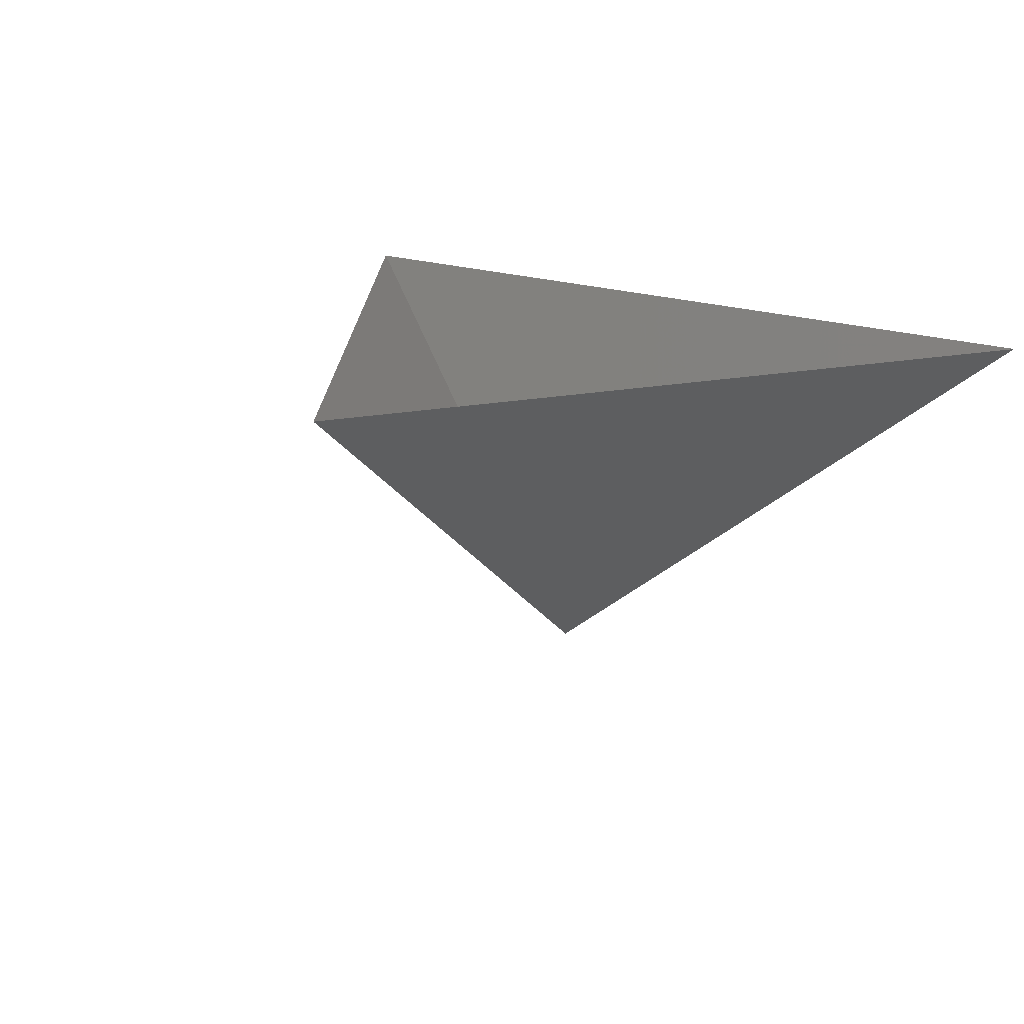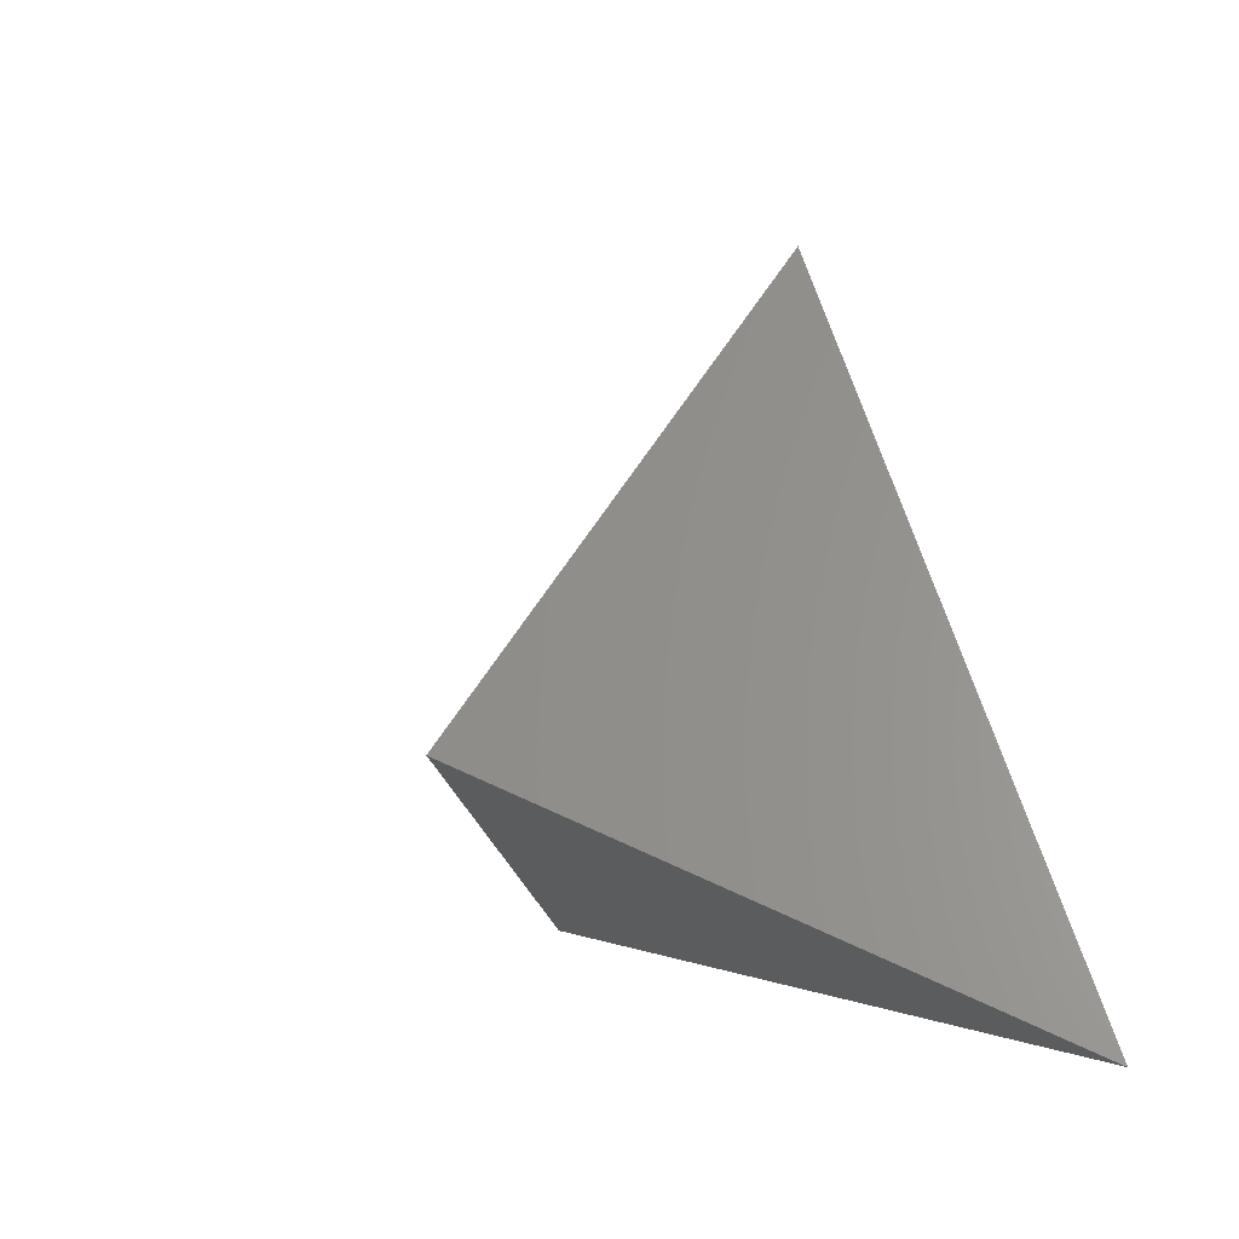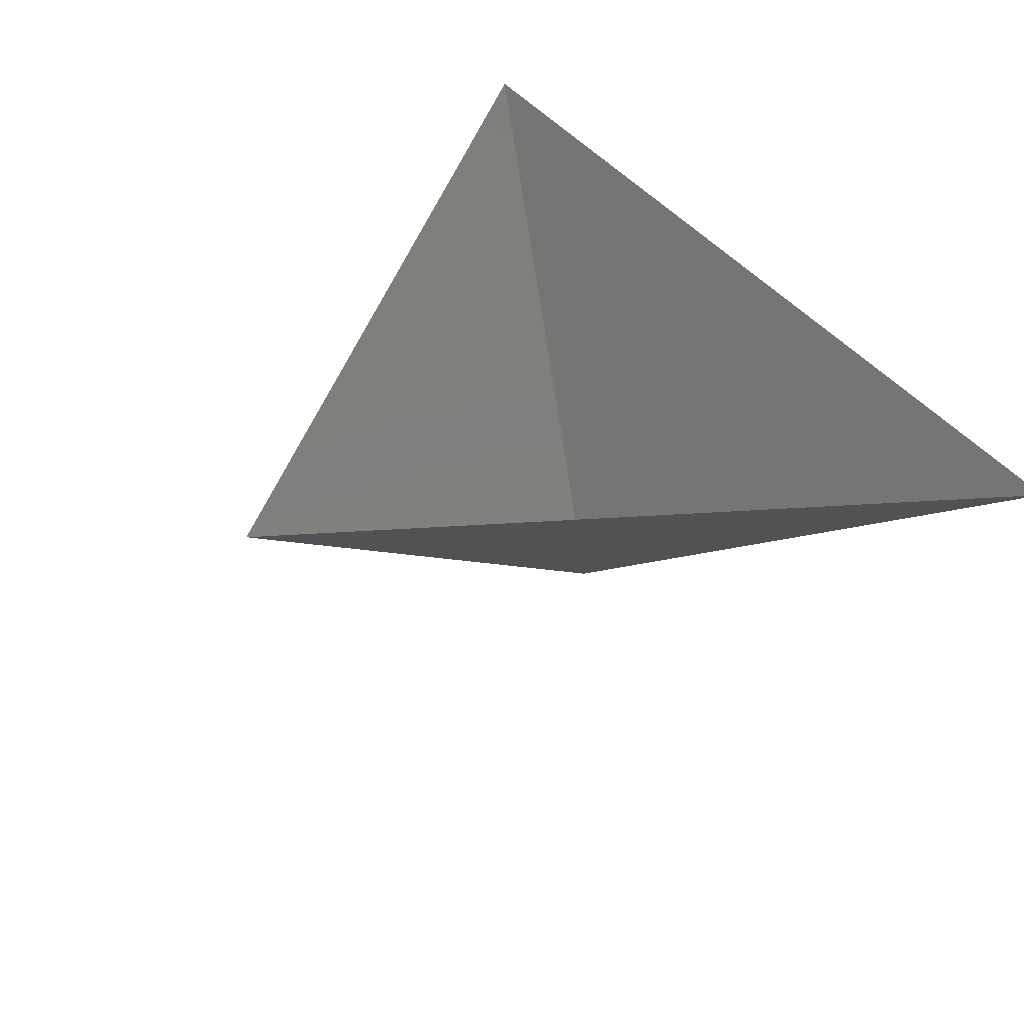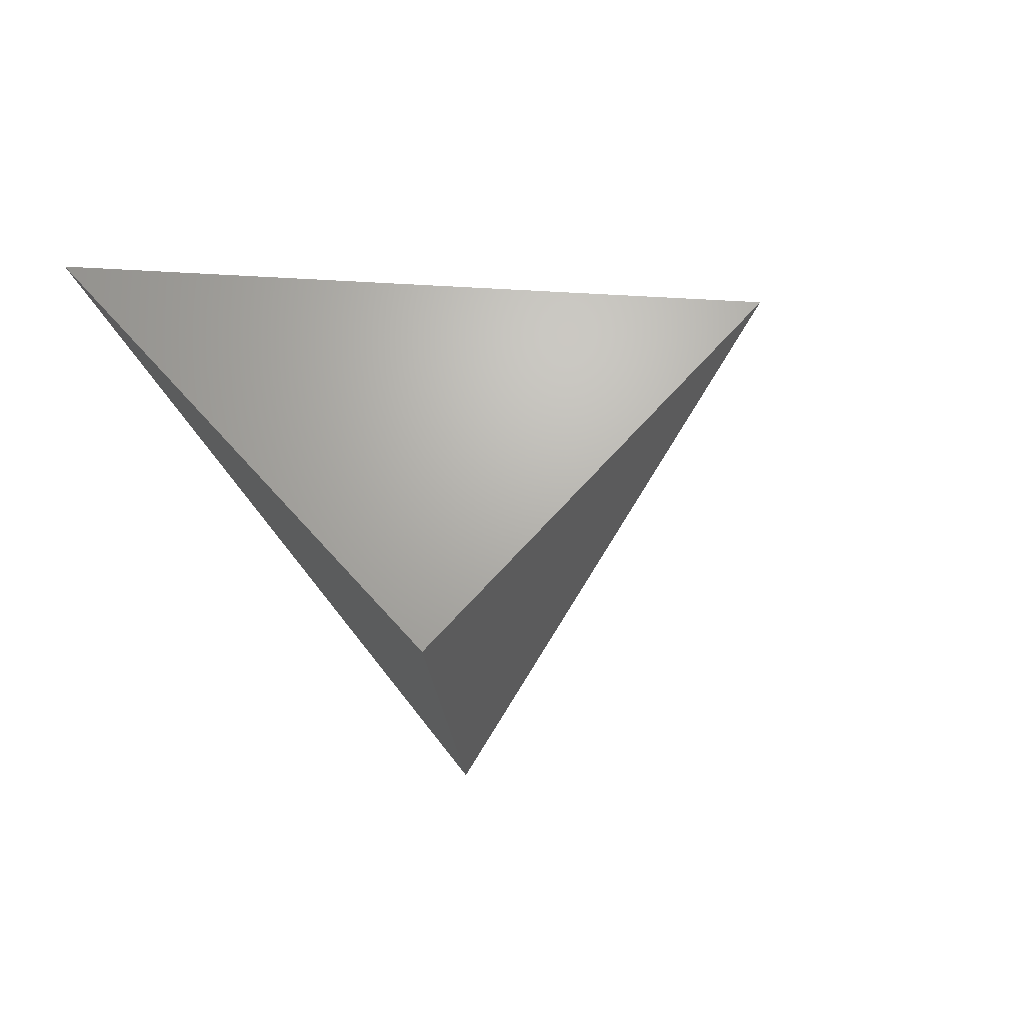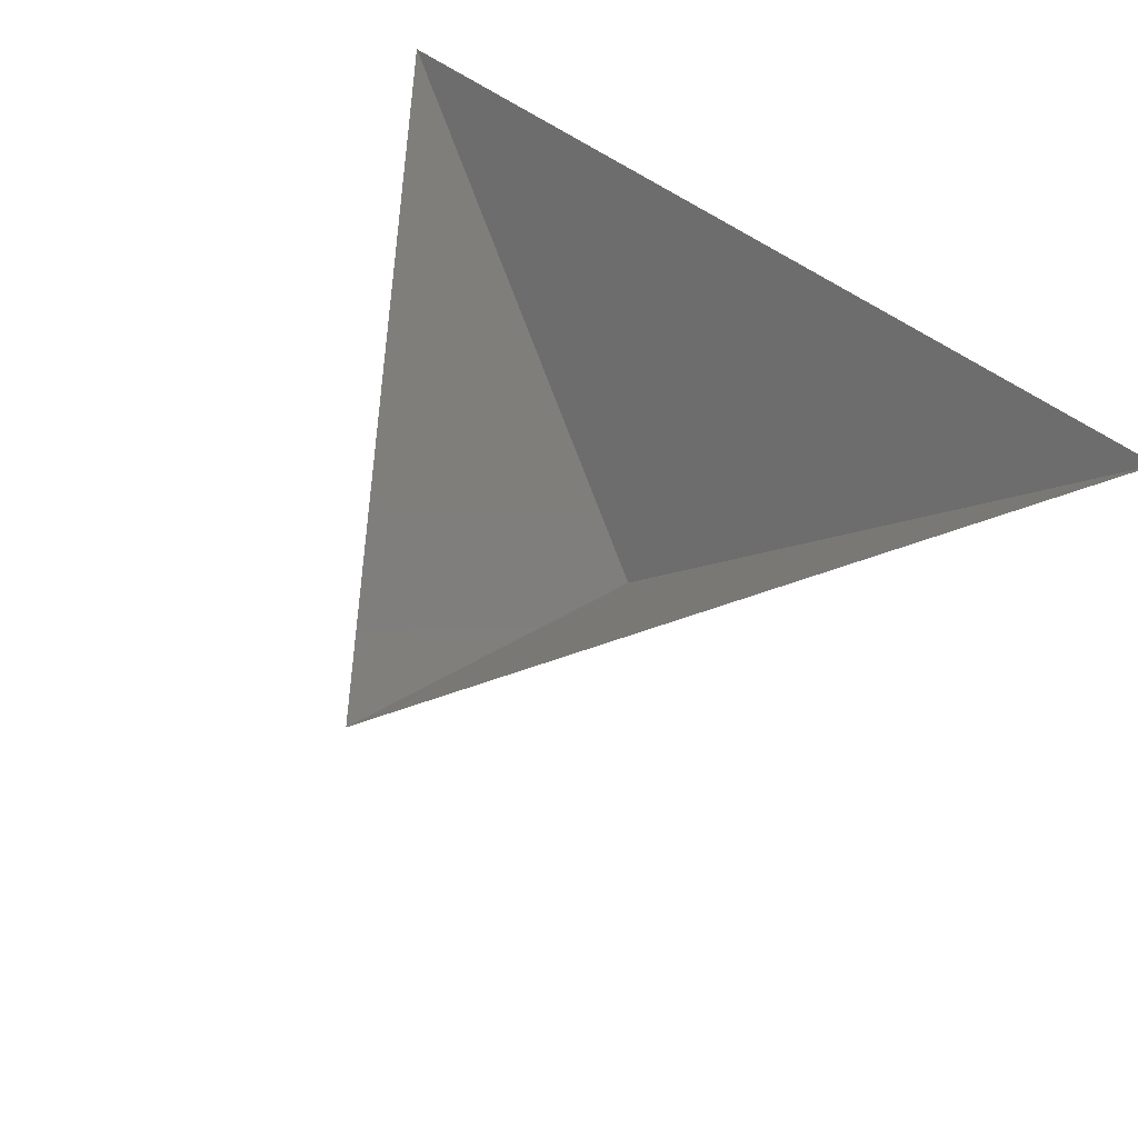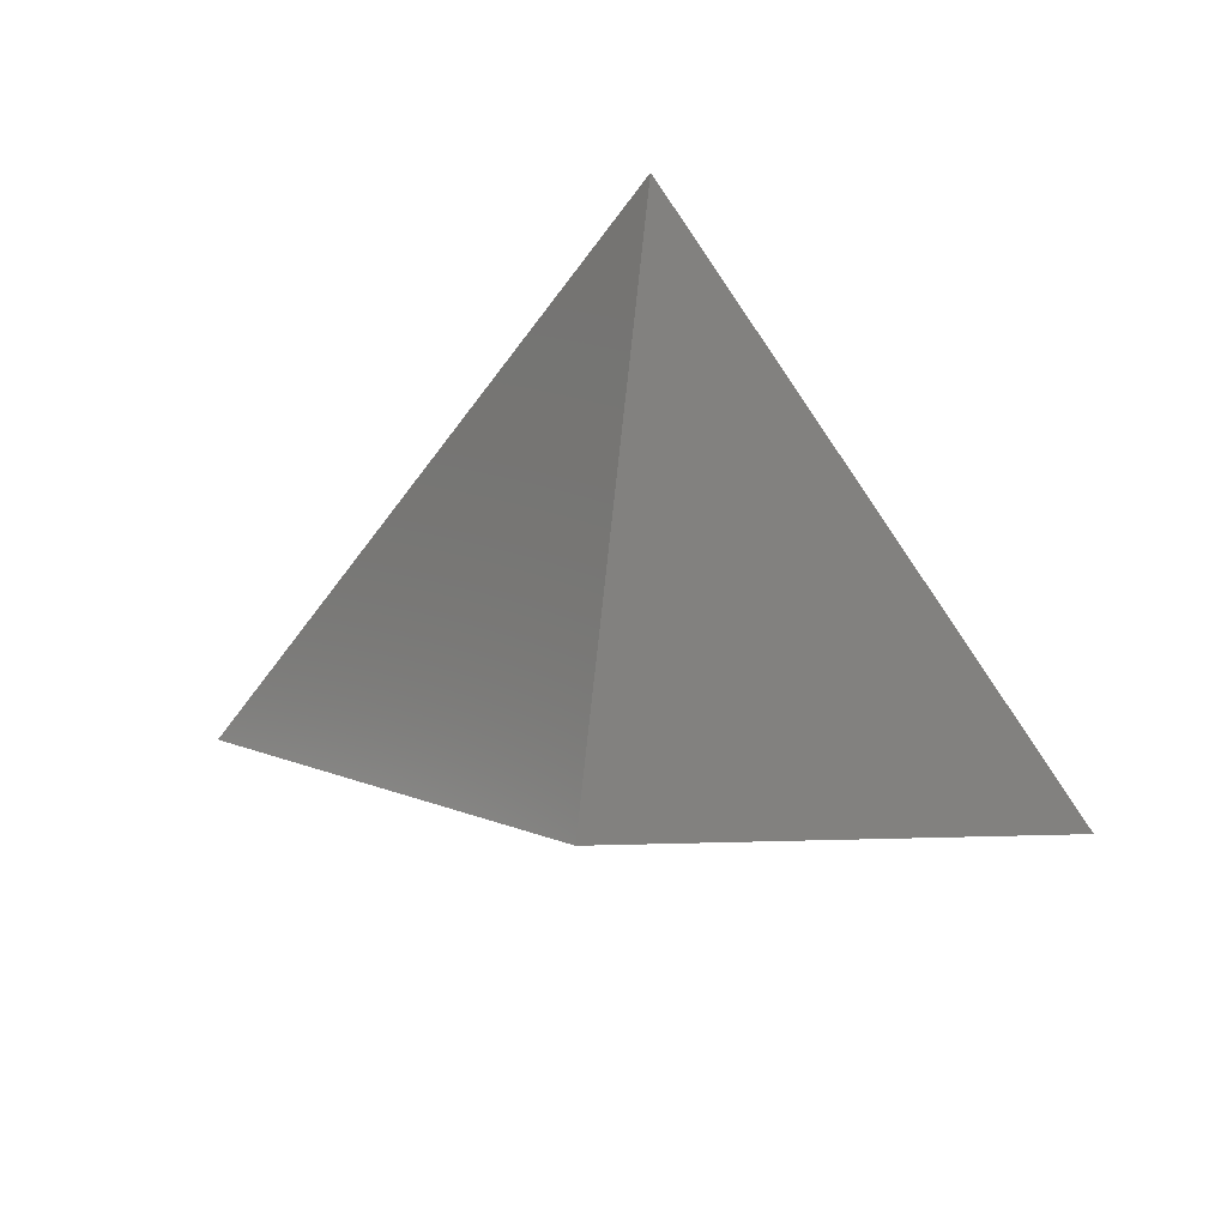
<metadata>
{"format":"stl","ext":"stl","renderer":"f3d","projection":"perspective","resolution":1024,"background":"white","views":[{"elev":18.8,"azim":-144.7,"up":"+Z"},{"elev":0.9,"azim":-120.2,"up":"+Y"},{"elev":47.4,"azim":-127.8,"up":"+Z"},{"elev":-56.4,"azim":120.4,"up":"+Z"},{"elev":59.9,"azim":-143.8,"up":"+Z"},{"elev":34.3,"azim":-170.1,"up":"+Y"}]}
</metadata>
<code>
# stl→obj: 4 verts, 3 faces
v -5 -17 73.6
v 7 -17 73.6
v 1 -14 68.6
v 1 -8 73.6
f 1 2 3
f 2 4 3
f 4 1 3

</code>
